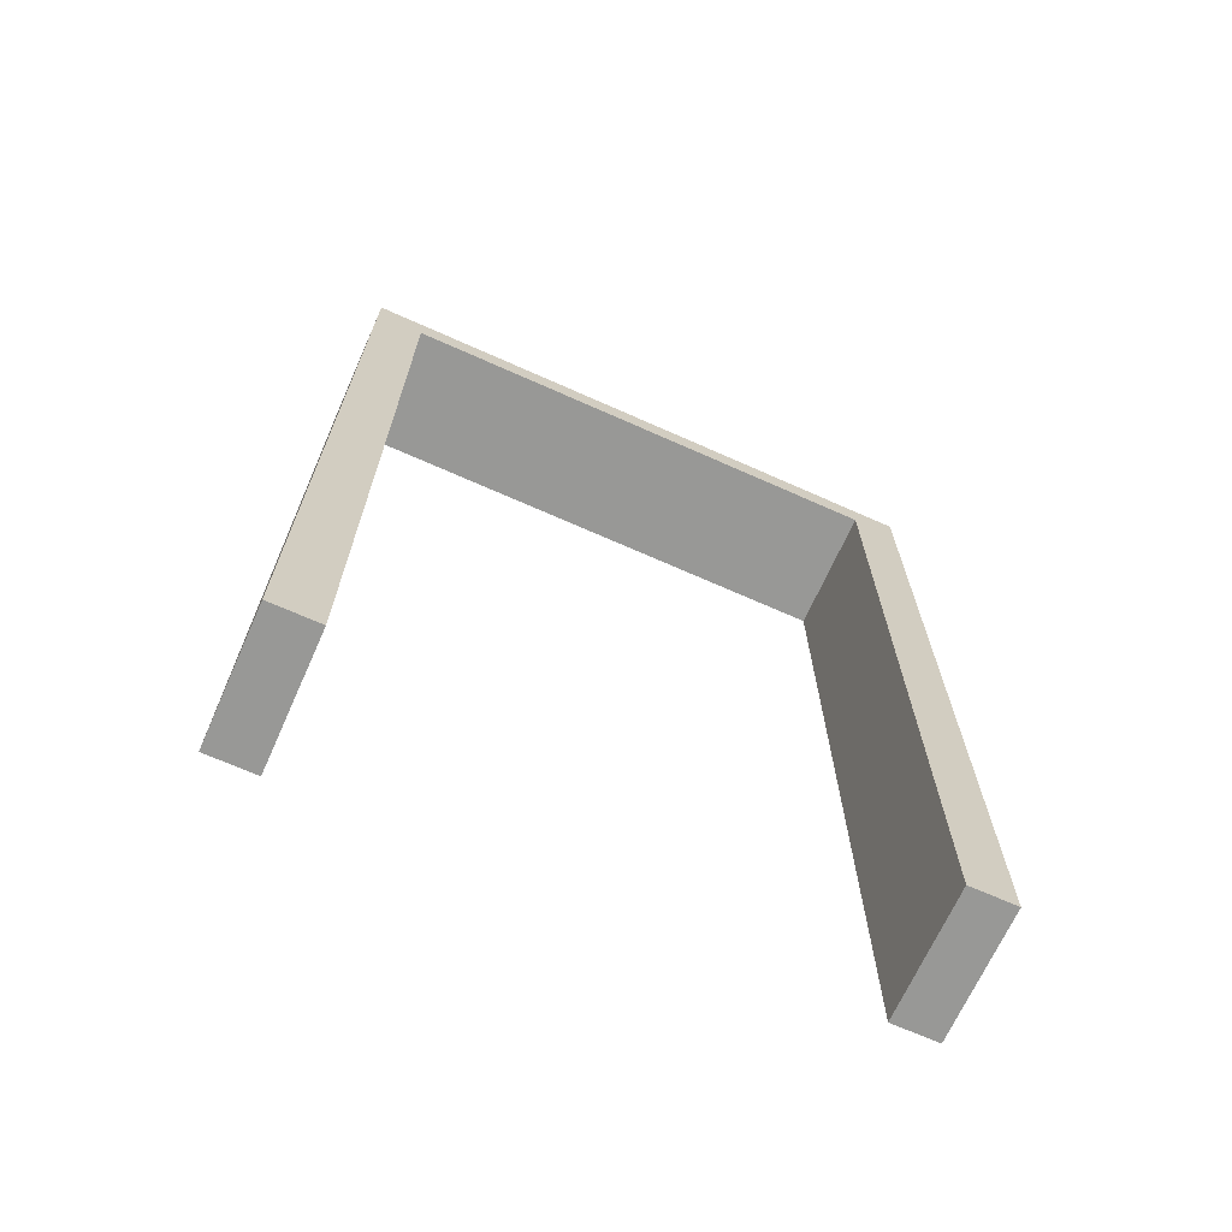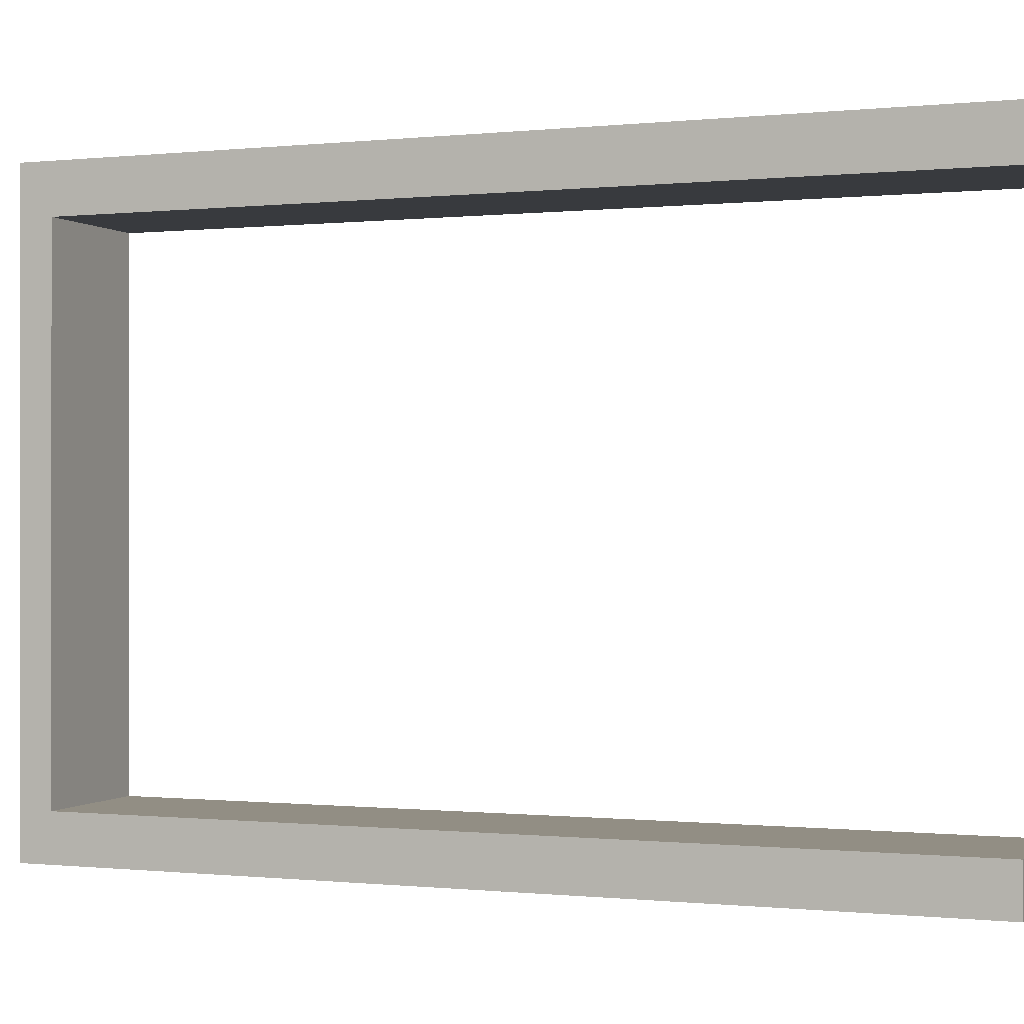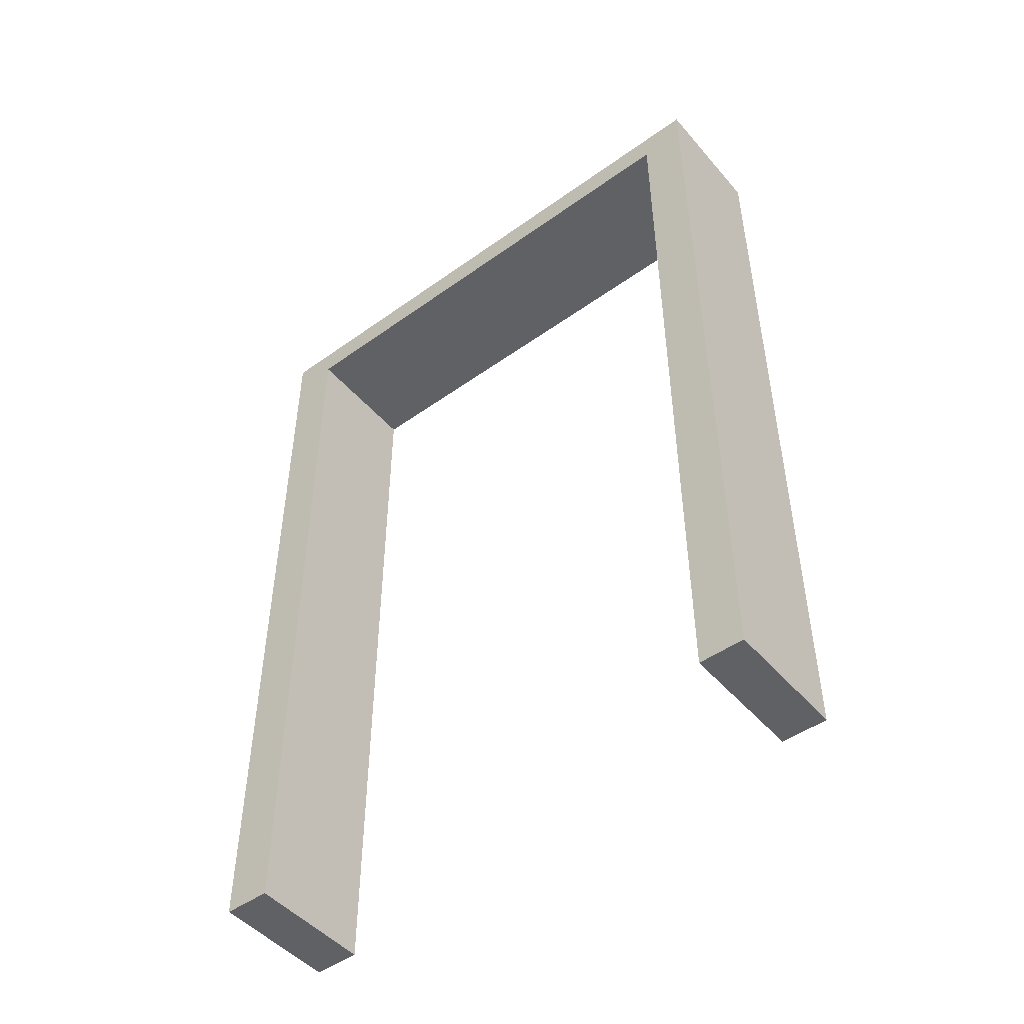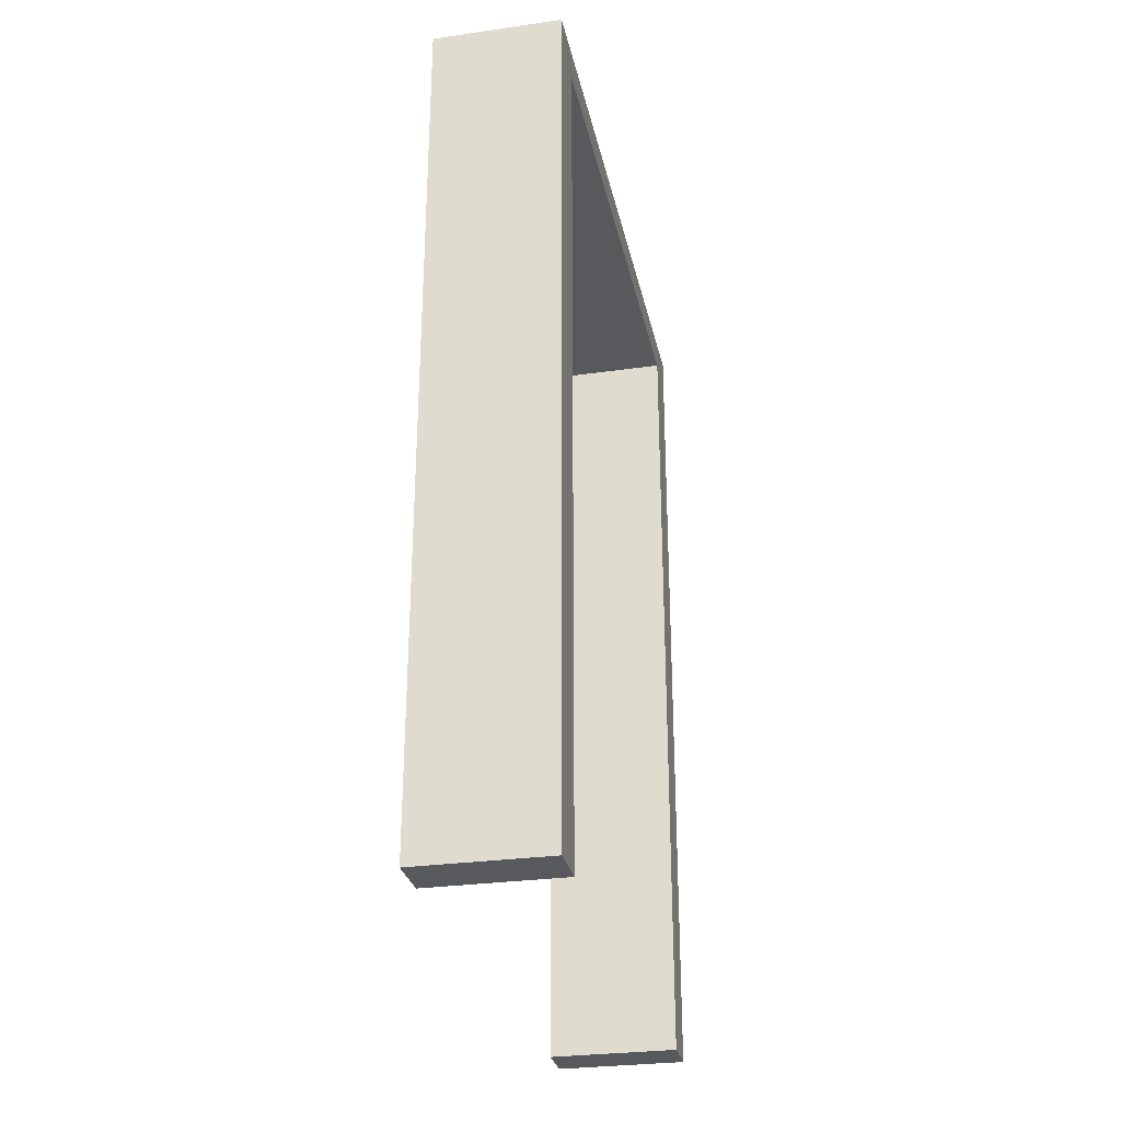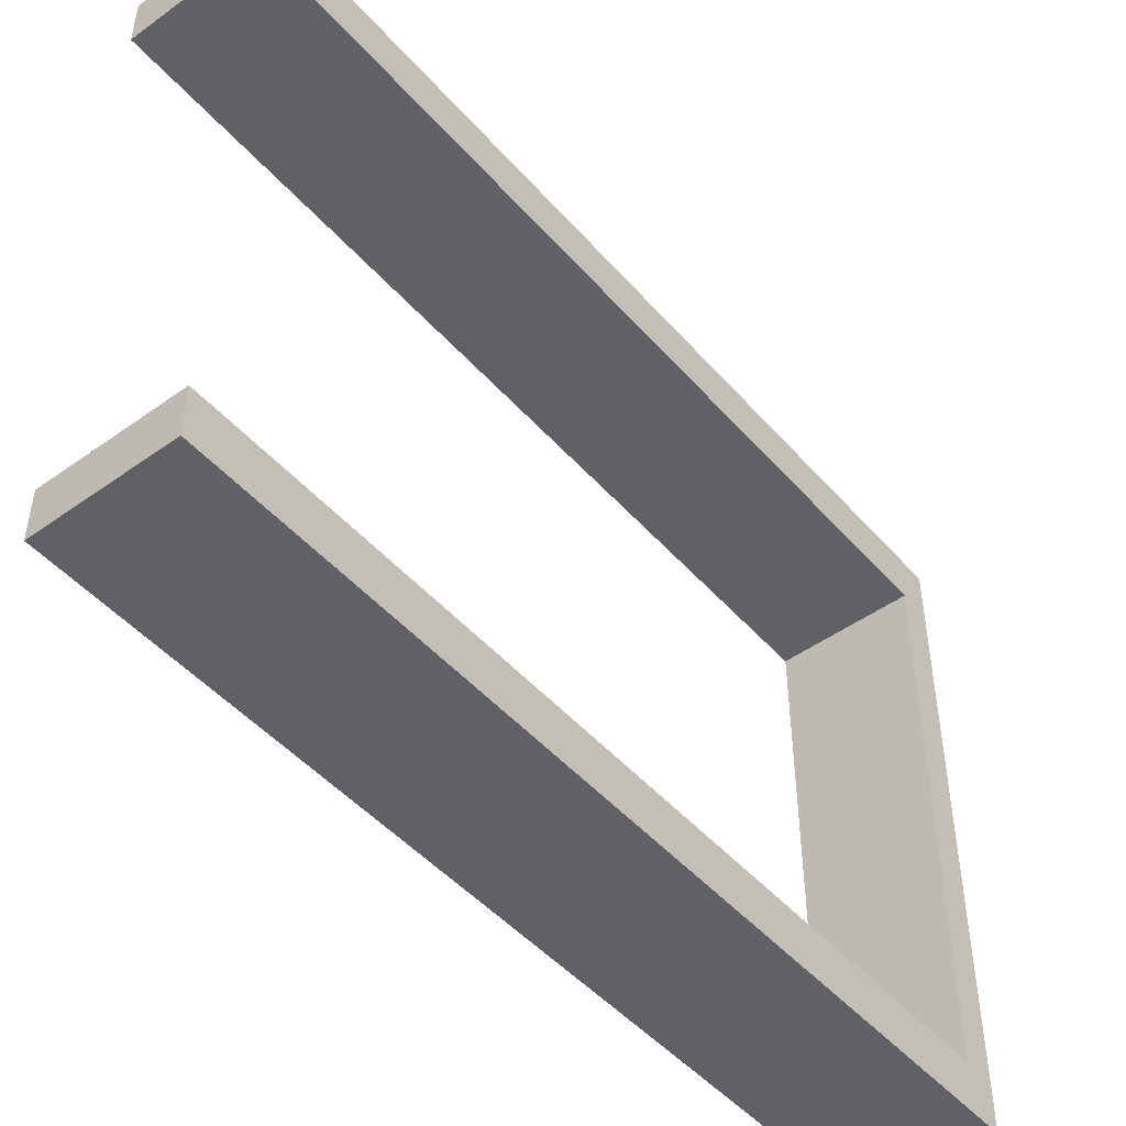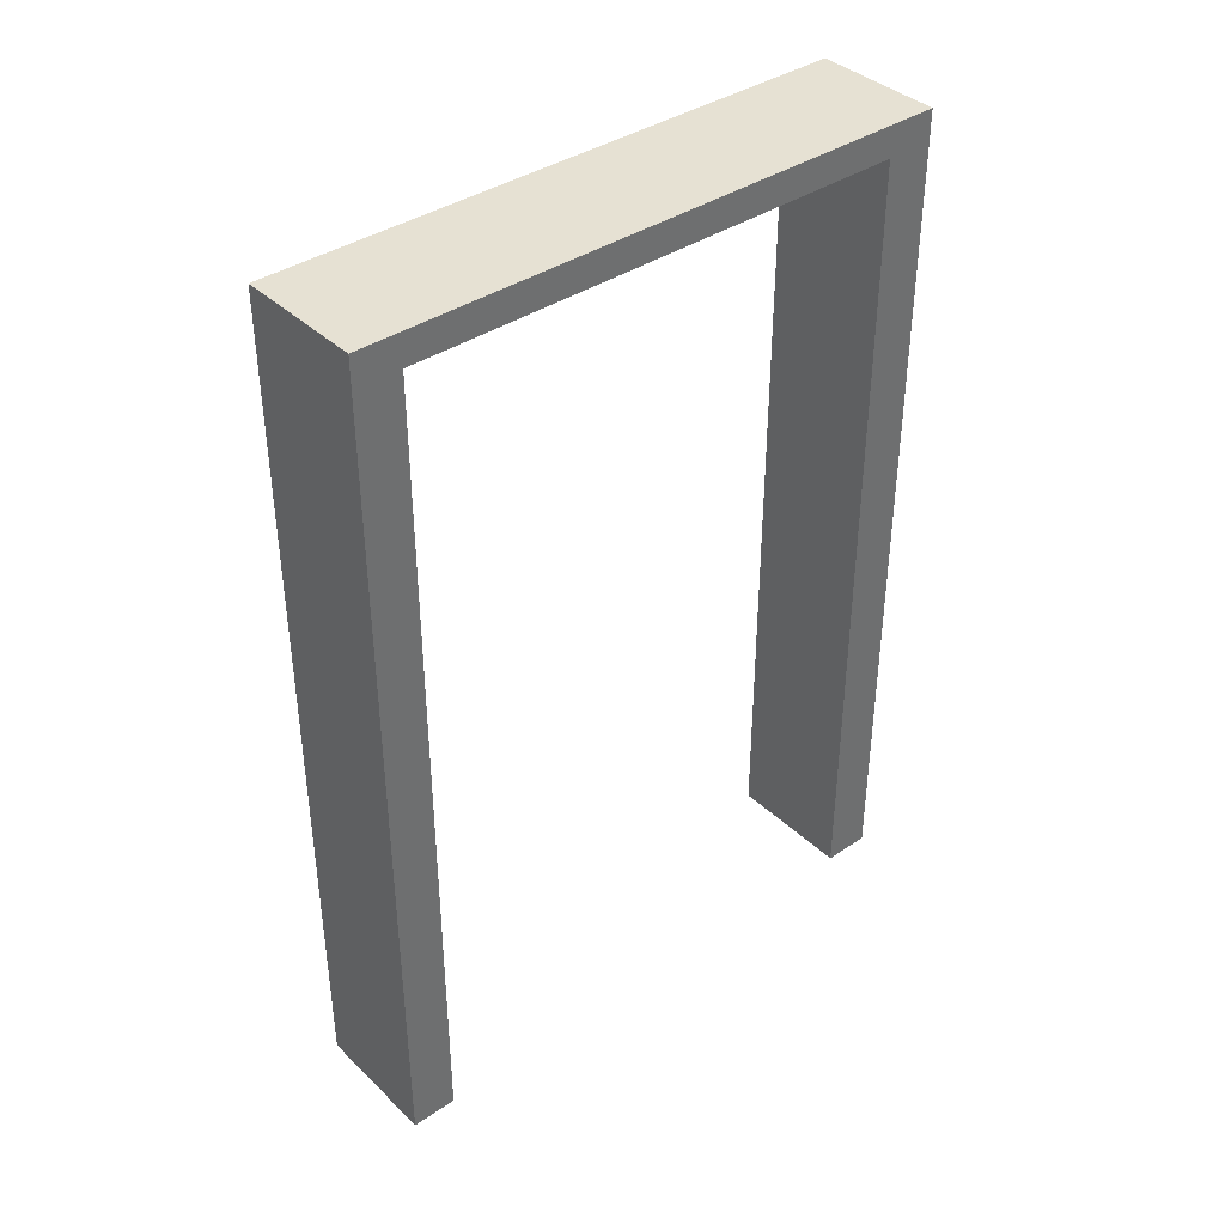
<metadata>
{"format":"obj","ext":"obj","renderer":"f3d","projection":"perspective","resolution":1024,"background":"white","views":[{"elev":-68.5,"azim":65.9,"up":"+Y"},{"elev":-0.3,"azim":-68.1,"up":"+Z"},{"elev":-48.3,"azim":128.7,"up":"+Y"},{"elev":-29.1,"azim":11.9,"up":"+Y"},{"elev":-47.6,"azim":38.9,"up":"+Z"},{"elev":38.6,"azim":-130.4,"up":"+Y"}]}
</metadata>
<code>
o Cube.004_Cube.003
v 0.6899 -1 1
v 0.6899 1 1
v 0.6899 -1 0.8883
v 0.6899 1 0.8883
v 0.99 -1 1
v 0.99 1 1
v 0.99 -1 0.8883
v 0.99 1 0.8883
v 0.6899 0.9272 1
v 0.6899 0.9272 0.8883
v 0.99 0.9272 0.8883
v 0.99 0.9272 1
v 0.6899 1 -0.4003
v 0.99 1 -0.4003
v 0.6899 0.9272 -0.4003
v 0.99 0.9272 -0.4003
v 0.6899 1 -0.2937
v 0.6899 0.9272 -0.2937
v 0.99 0.9272 -0.2937
v 0.99 1 -0.2937
v 0.6899 -0.996 -0.4003
v 0.99 -0.996 -0.4003
v 0.6899 -0.996 -0.2937
v 0.99 -0.996 -0.2937
f 9 2 4 10
f 18 17 13 15
f 11 8 6 12
f 12 6 2 9
f 3 7 5 1
f 8 4 2 6
f 5 12 9 1
f 7 11 12 5
f 3 10 11 7
f 1 9 10 3
f 15 13 14 16
f 18 15 21 23
f 17 20 14 13
f 20 19 16 14
f 8 11 19 20
f 4 8 20 17
f 11 10 18 19
f 10 4 17 18
f 24 23 21 22
f 15 16 22 21
f 19 18 23 24
f 16 19 24 22

</code>
